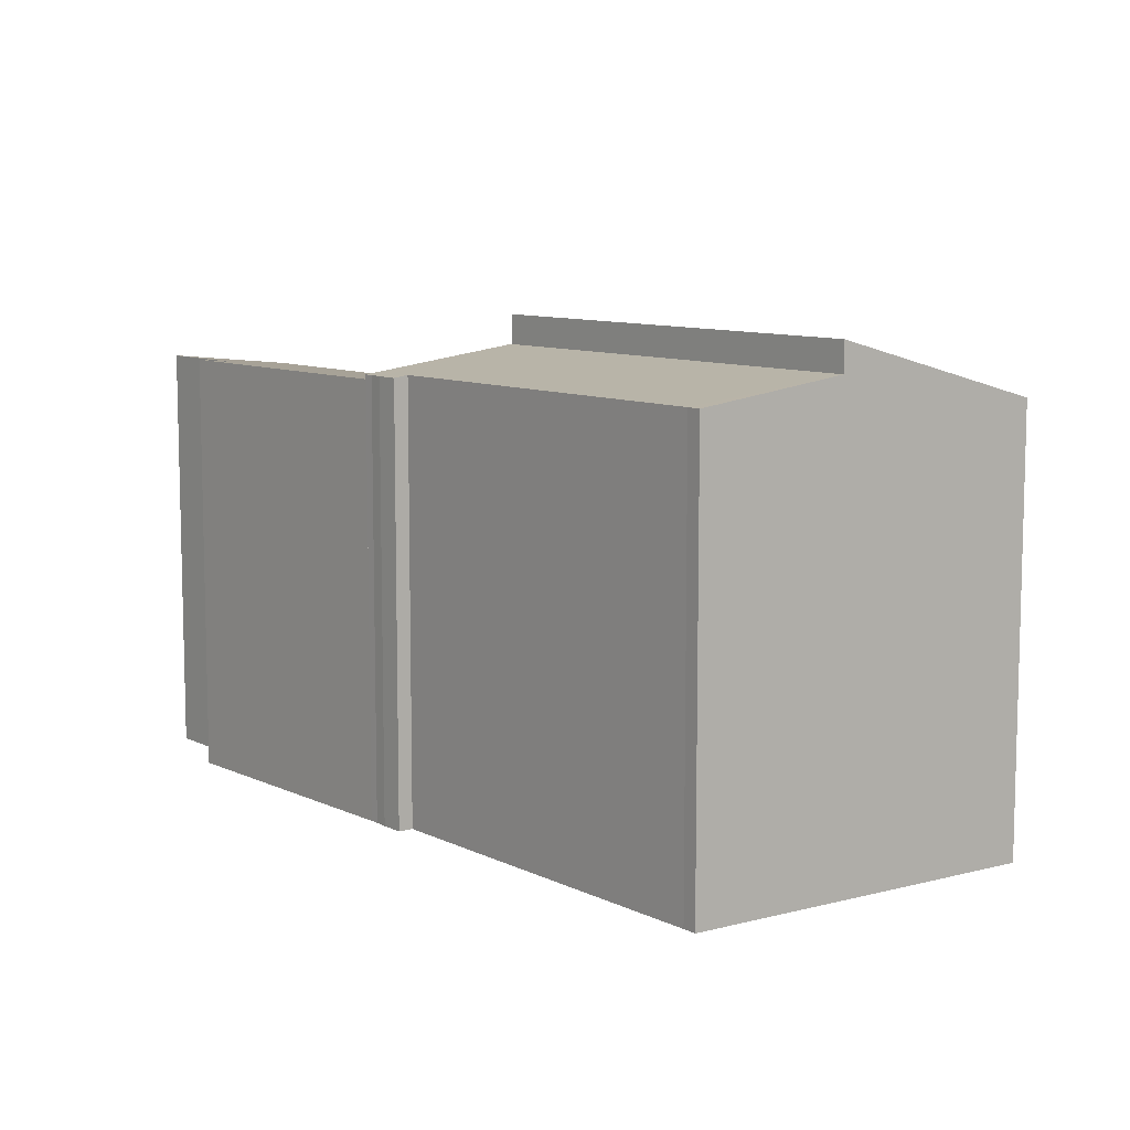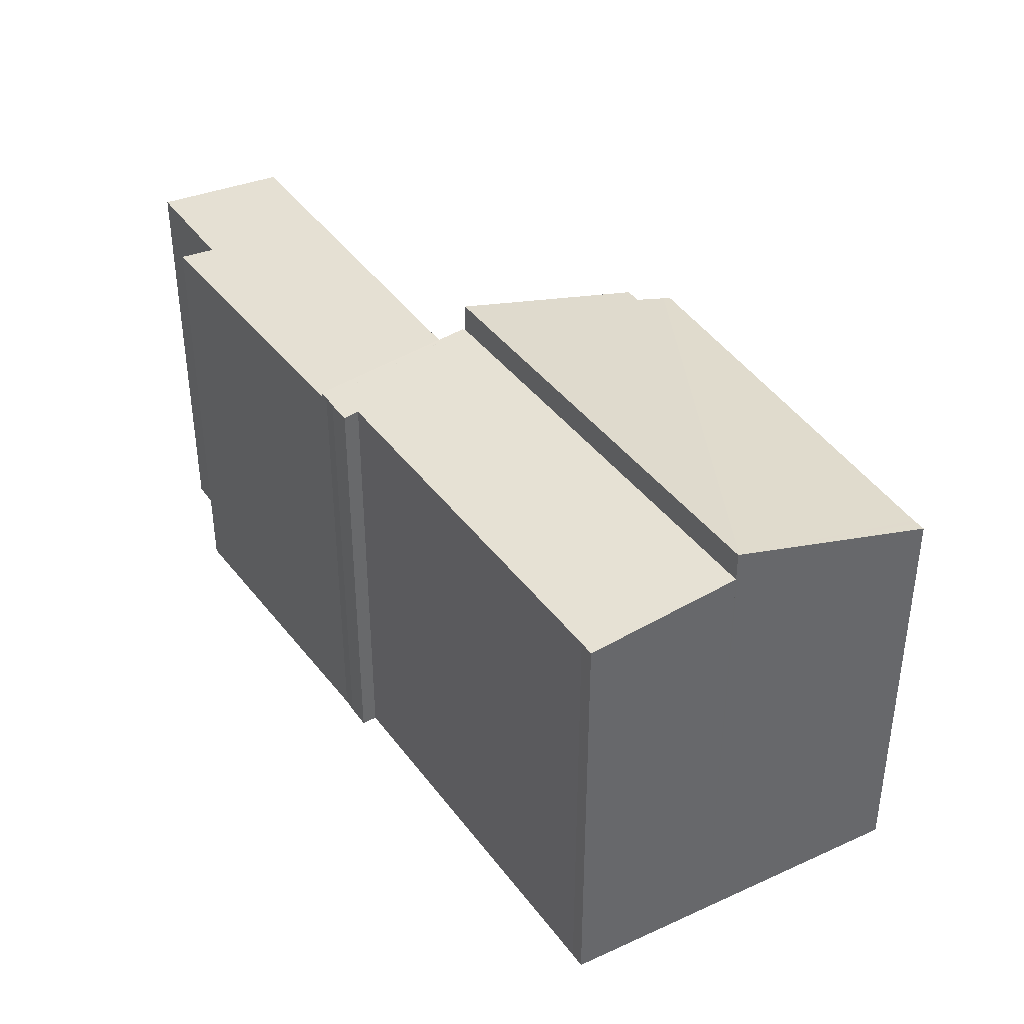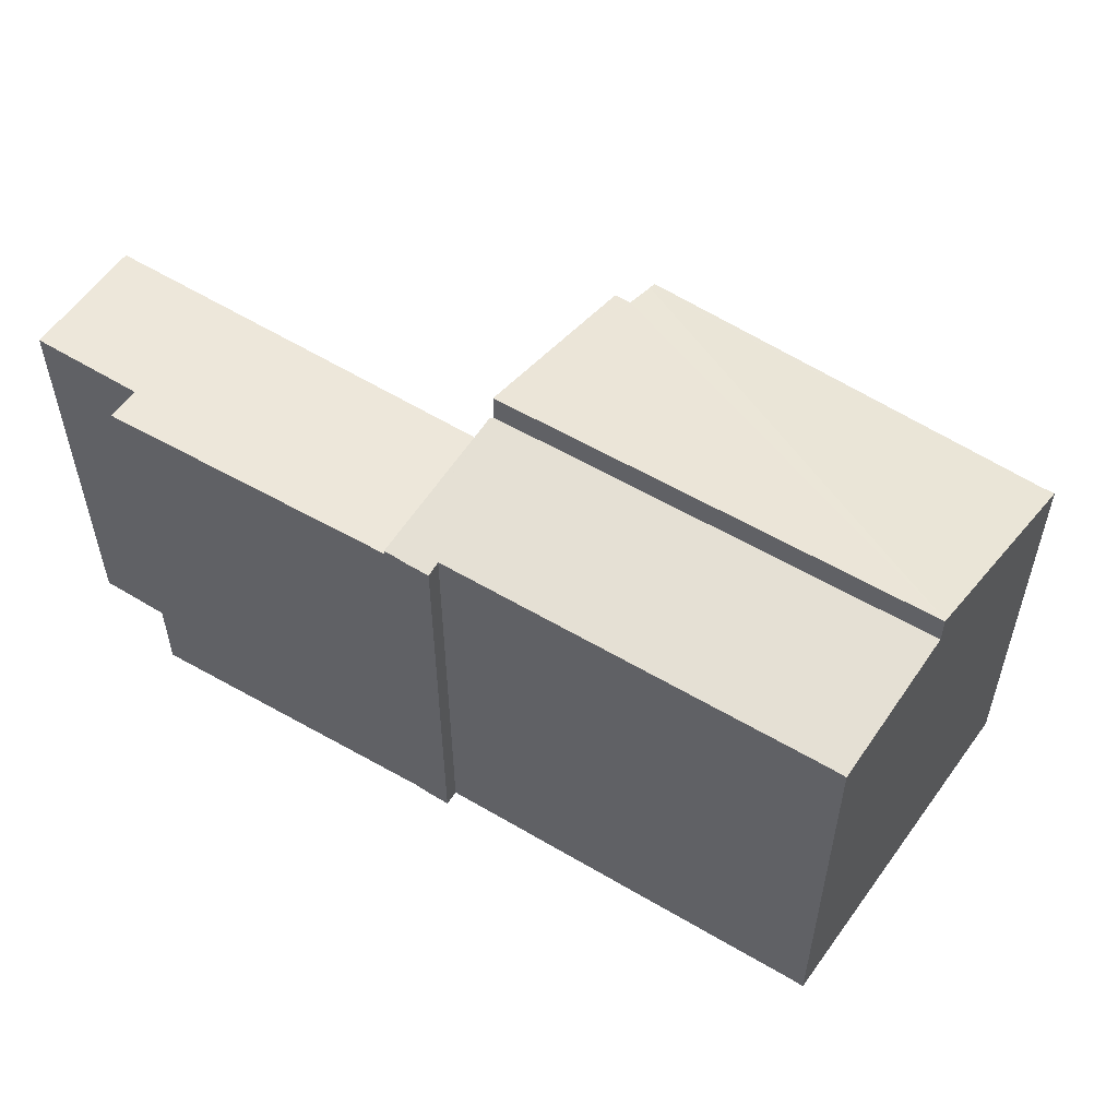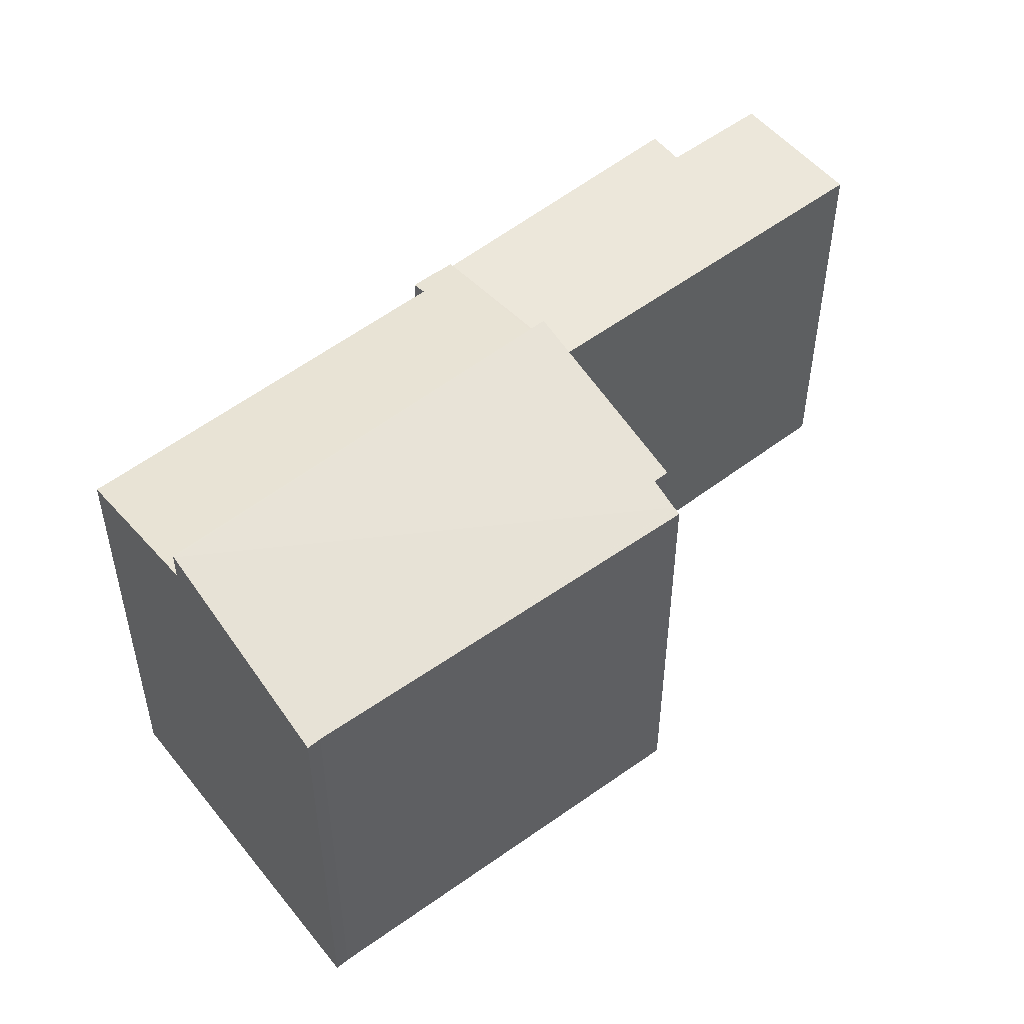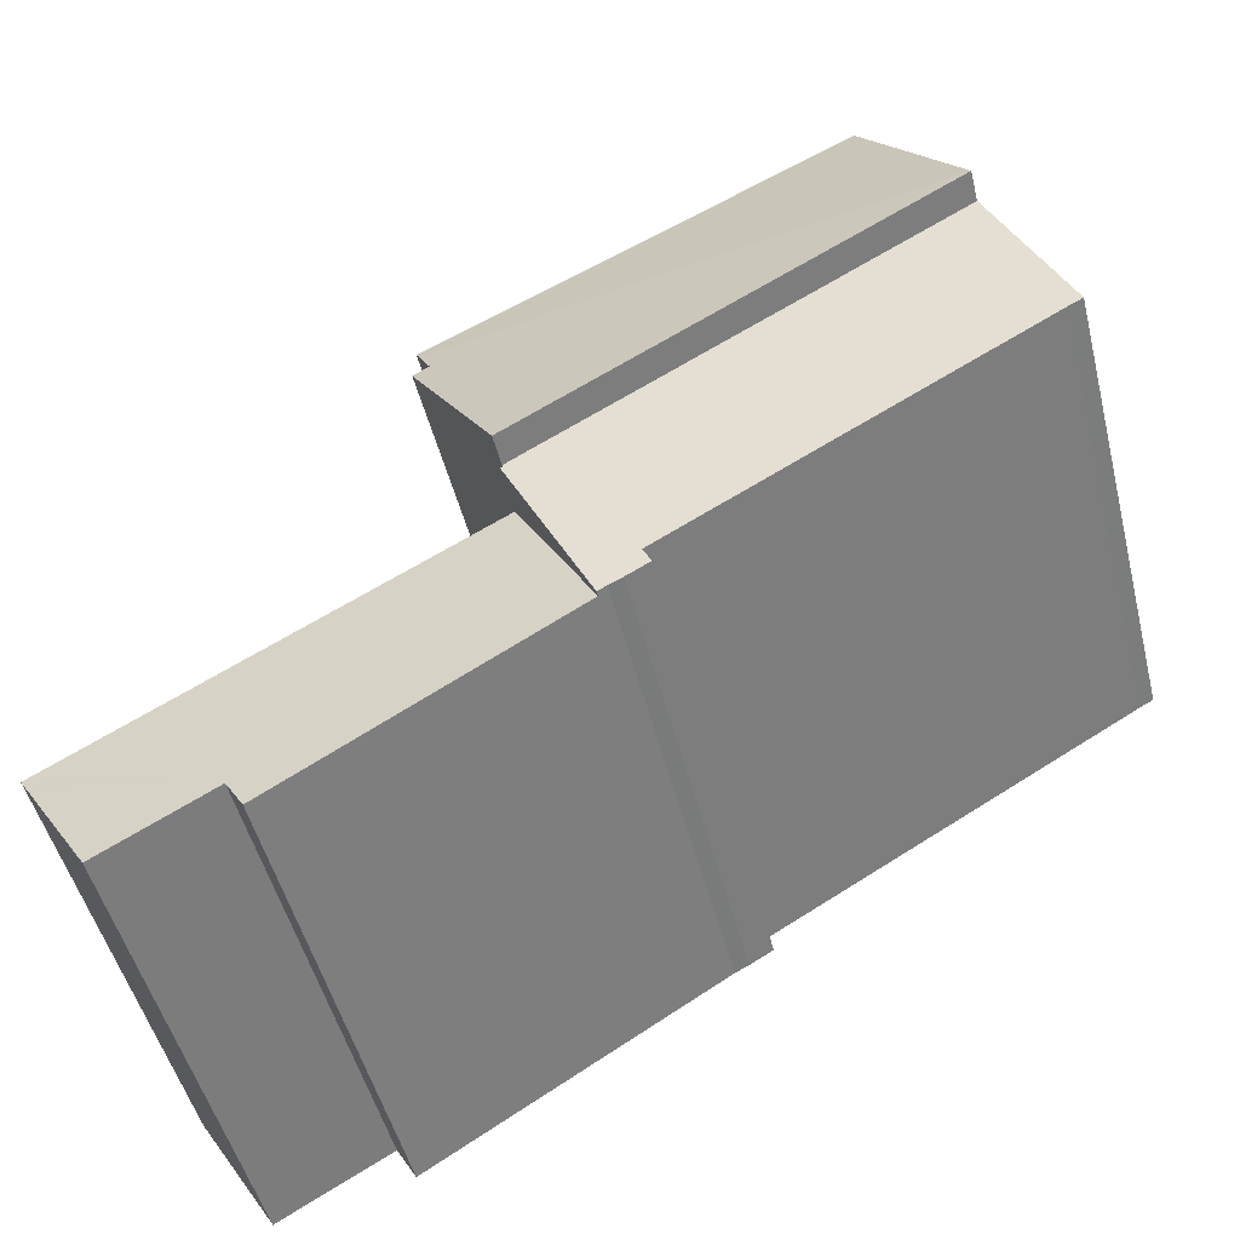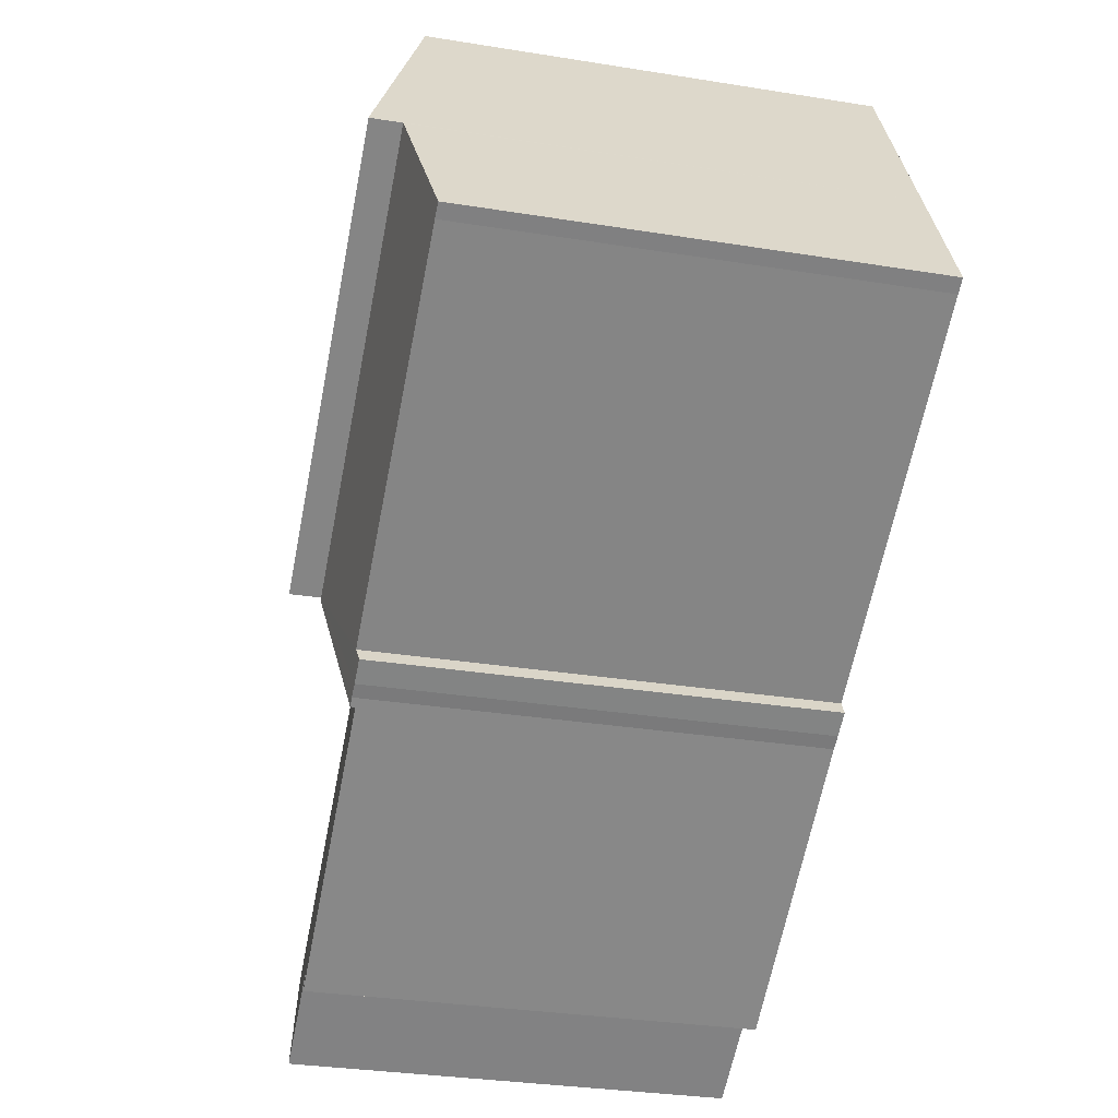
<metadata>
{"format":"obj","ext":"obj","renderer":"f3d","projection":"perspective","resolution":1024,"background":"white","views":[{"elev":9.2,"azim":-98.1,"up":"+Y"},{"elev":40.4,"azim":-92.8,"up":"+Y"},{"elev":56.5,"azim":-118.2,"up":"+Y"},{"elev":51.3,"azim":-10.7,"up":"+Y"},{"elev":-49.6,"azim":-166.0,"up":"+Z"},{"elev":-31.8,"azim":-102.8,"up":"+Z"}]}
</metadata>
<code>
v  14.52 15.92 -9.005
v  24.44 15.87 -14.31
v  24.14 15.94 -14.82
v  24.81 15.79 -13.68
v  28.2 15.23 -9.738
v  19.93 15.25 -5.135
v  17.21 15.26 -3.625
v  31.11 15.25 -11.65
v  28.55 15.78 -15.76
v  31.25 15.22 -11.43
v  17.21 2.22e-16 -3.625
v  31.25 7.001e-16 -11.43
v  19.93 3.144e-16 -5.135
v  28.2 5.963e-16 -9.738
v  28.55 9.653e-16 -15.76
v  31.11 7.137e-16 -11.65
v  24.14 9.076e-16 -14.82
v  24.81 8.376e-16 -13.68
v  24.44 8.762e-16 -14.31
v  14.52 5.514e-16 -9.005
v  19.4 16.73 0.946
v  19.95 16.14 3.348
v  20.46 16.13 3.056
v  19.92 16.14 3.368
v  2.537 17.97 5.063
v  20.39 15.84 4.455
v  17.15 17.99 -3.516
v  2.514 17.99 5.016
v  6.083 15.76 12.14
v  6.372 15.77 11.96
v  6.53 15.77 11.87
v  7.671 15.77 11.29
v  15.42 15.76 7.329
v  20.41 15.83 4.485
v  20.53 15.76 4.722
v  6.53 -7.267e-16 11.87
v  20.53 -2.891e-16 4.722
v  7.671 -6.911e-16 11.29
v  15.42 -4.488e-16 7.329
v  19.92 -2.062e-16 3.368
v  20.46 -1.871e-16 3.056
v  19.95 -2.05e-16 3.348
v  6.083 -7.434e-16 12.14
v  6.372 -7.326e-16 11.96
v  20.39 -2.728e-16 4.455
v  20.41 -2.746e-16 4.485
v  17.15 2.153e-16 -3.516
v  19.4 -5.793e-17 0.946
v  2.514 -3.071e-16 5.016
v  2.537 -3.1e-16 5.063
v  13.74 16.08 -8.587
v  12.94 16.08 -8.131
v  13.22 16.15 -7.636
v  2.514 16.9 5.016
v  0.492 16.15 -0.268
v  0 16.14 9.886e-16
v  1.57 16.15 -0.892
v  17.15 16.9 -3.516
v  14.22 16.08 -8.825
v  17.12 16.89 -3.574
v  14.52 16.08 -9.005
v  17.21 16.89 -3.625
v  17.12 2.188e-16 -3.574
v  14.22 5.404e-16 -8.825
v  13.74 5.258e-16 -8.587
v  12.94 4.979e-16 -8.131
v  13.22 4.676e-16 -7.636
v  0.492 1.641e-17 -0.268
v  1.57 5.462e-17 -0.892
v  0 0 0
g defaultobject
f 1 2 3
f 2 1 4
f 4 1 5
f 5 1 6
f 6 1 7
f 4 8 9
f 8 4 10
f 10 4 5
f 11 6 7
f 6 11 5
f 5 11 10
f 10 11 12
f 12 11 13
f 12 13 14
f 8 15 9
f 15 8 10
f 15 10 12
f 15 12 16
f 2 17 3
f 17 2 4
f 17 4 18
f 17 18 19
f 9 18 4
f 18 9 15
f 17 1 3
f 1 17 20
f 20 7 1
f 7 20 11
f 14 16 12
f 16 14 15
f 15 14 18
f 18 14 13
f 18 13 19
f 19 13 17
f 17 13 20
f 20 13 11
f 21 22 23
f 22 21 24
f 24 25 26
f 25 24 21
f 25 21 27
f 25 27 28
f 29 30 25
f 31 25 30
f 26 25 31
f 32 26 31
f 33 26 32
f 34 26 33
f 35 34 33
f 36 32 31
f 32 36 33
f 33 36 35
f 35 36 37
f 37 36 38
f 37 38 39
f 40 22 24
f 22 40 23
f 23 40 41
f 41 40 42
f 43 30 29
f 30 43 31
f 31 43 36
f 36 43 44
f 34 45 26
f 45 34 35
f 45 35 37
f 45 37 46
f 26 40 24
f 40 26 45
f 21 47 27
f 47 21 23
f 47 23 41
f 47 41 48
f 47 28 27
f 28 47 49
f 49 25 28
f 25 49 29
f 29 49 43
f 43 49 50
f 41 40 48
f 40 41 42
f 47 50 49
f 50 47 43
f 43 47 44
f 44 47 36
f 36 47 38
f 38 47 39
f 39 47 40
f 39 40 45
f 39 45 46
f 39 46 37
f 40 47 48
f 51 52 53
f 54 55 56
f 55 54 57
f 57 54 58
f 57 58 53
f 53 58 51
f 51 58 59
f 59 58 60
f 59 60 61
f 62 61 60
f 11 61 62
f 61 11 20
f 47 60 58
f 60 47 63
f 61 64 59
f 64 61 20
f 64 51 59
f 51 64 65
f 65 52 51
f 52 65 66
f 67 57 53
f 57 67 55
f 55 67 68
f 68 67 69
f 68 56 55
f 56 68 70
f 52 67 53
f 67 52 66
f 56 49 54
f 49 56 70
f 49 58 54
f 58 49 47
f 60 11 62
f 11 60 63
f 70 47 49
f 47 70 68
f 47 68 69
f 47 69 67
f 47 67 66
f 47 66 65
f 47 65 64
f 47 64 63
f 63 64 11
f 11 64 20

</code>
